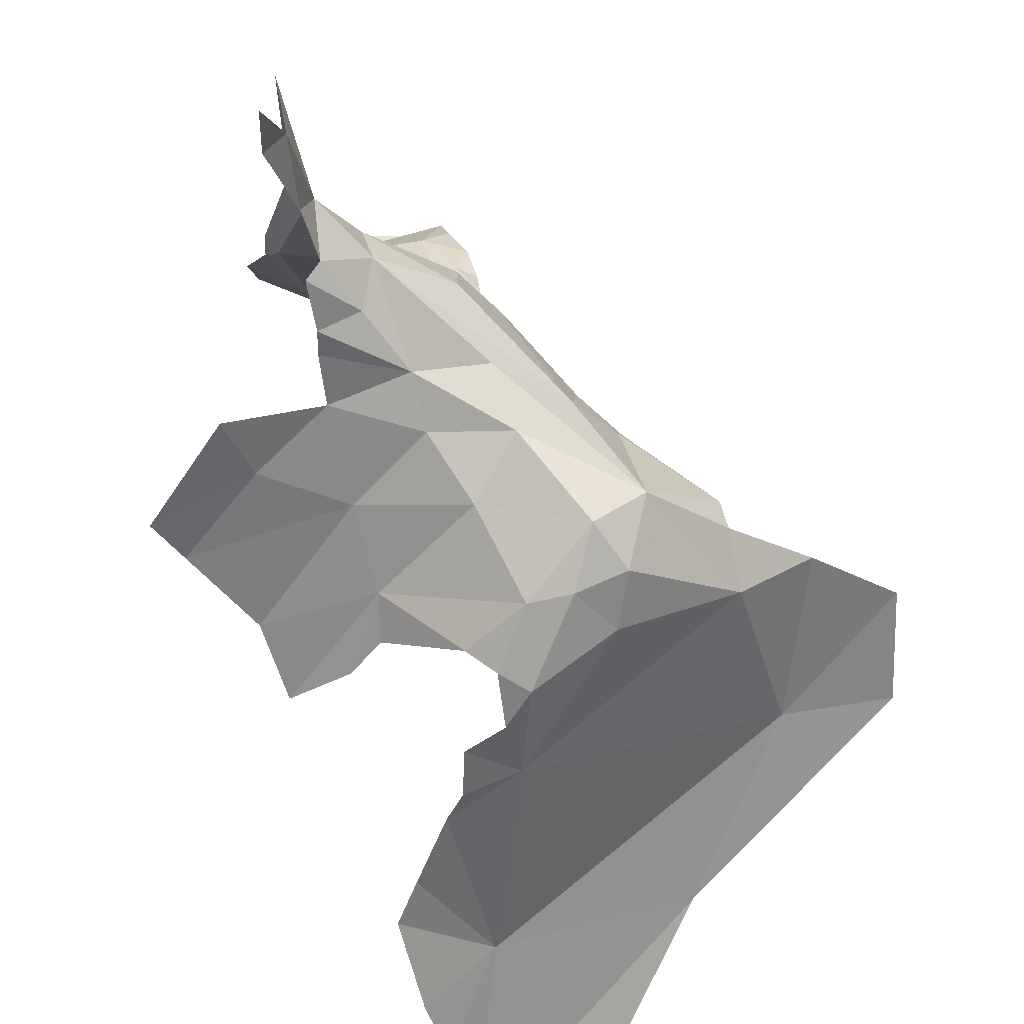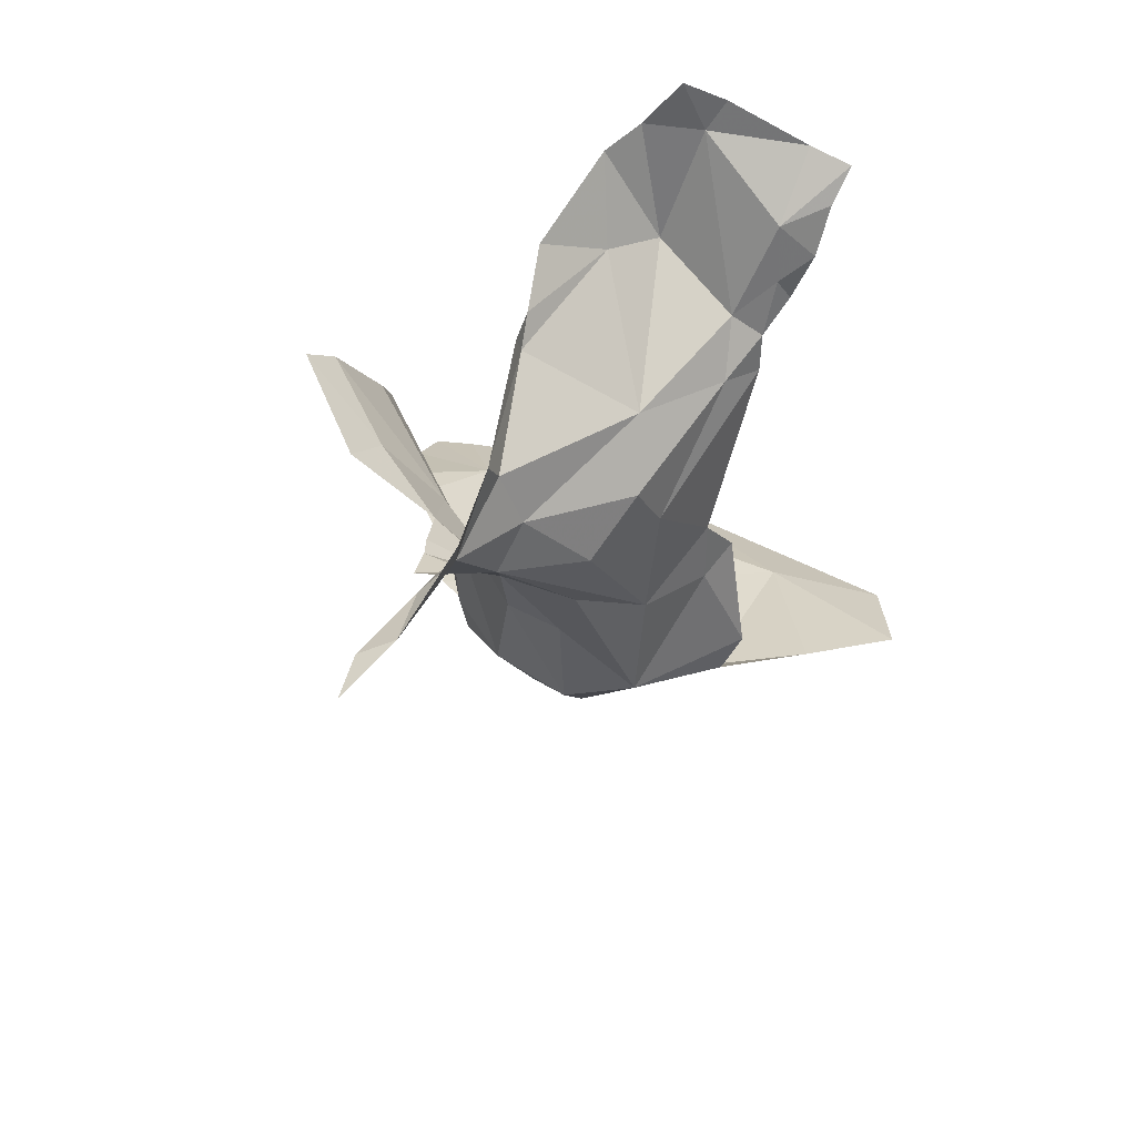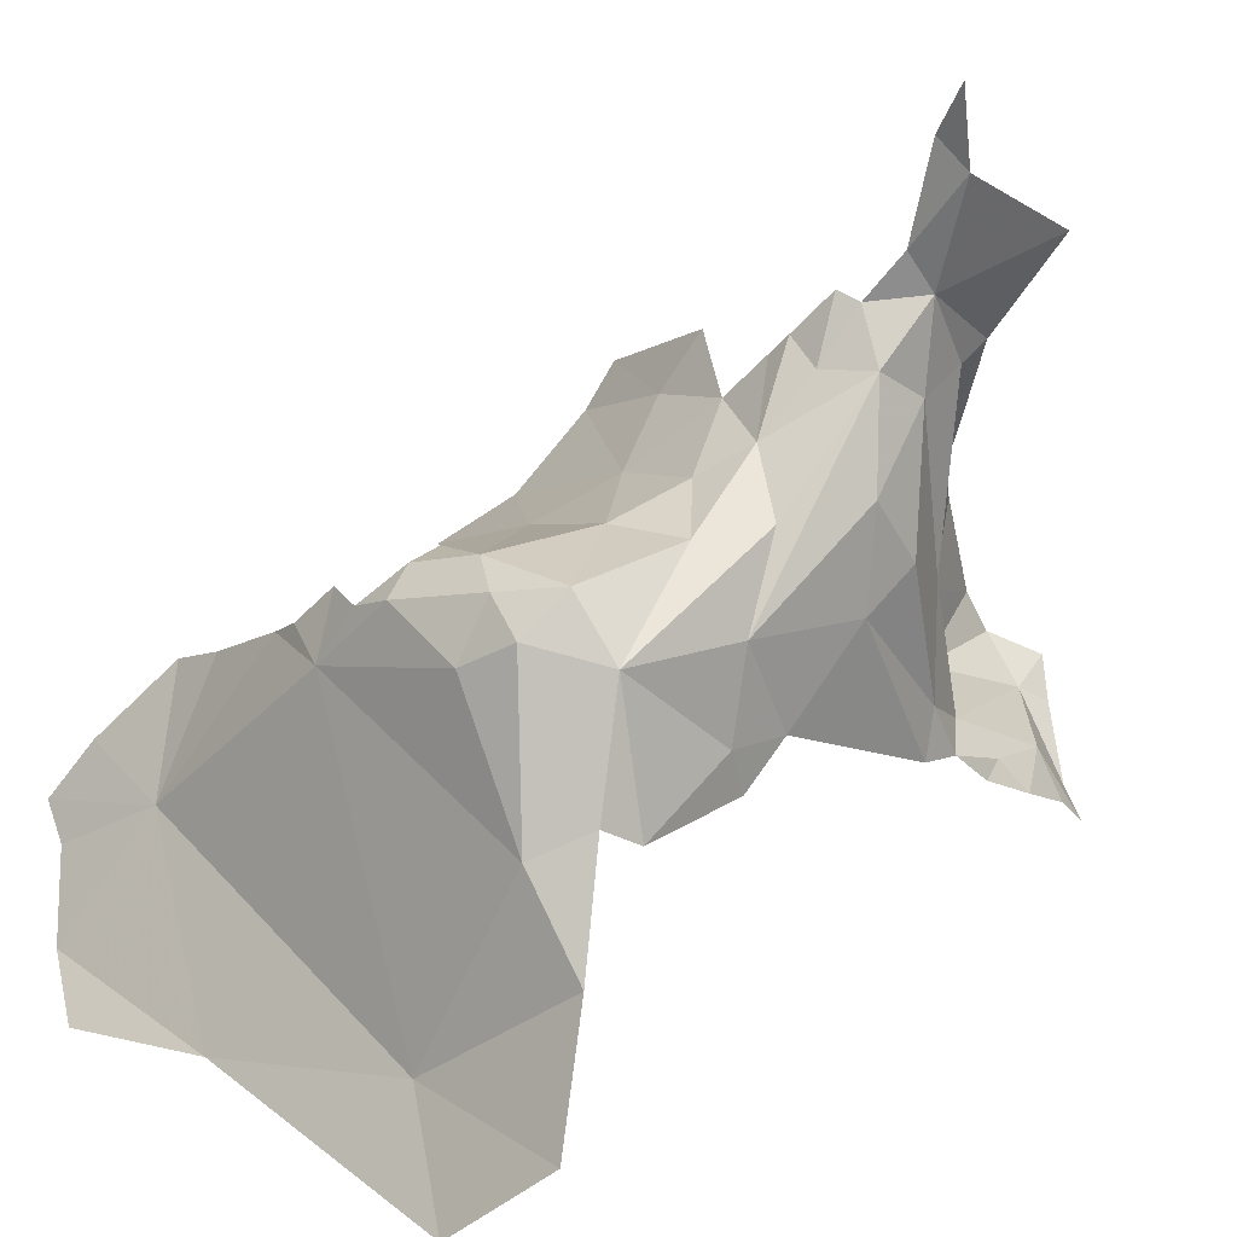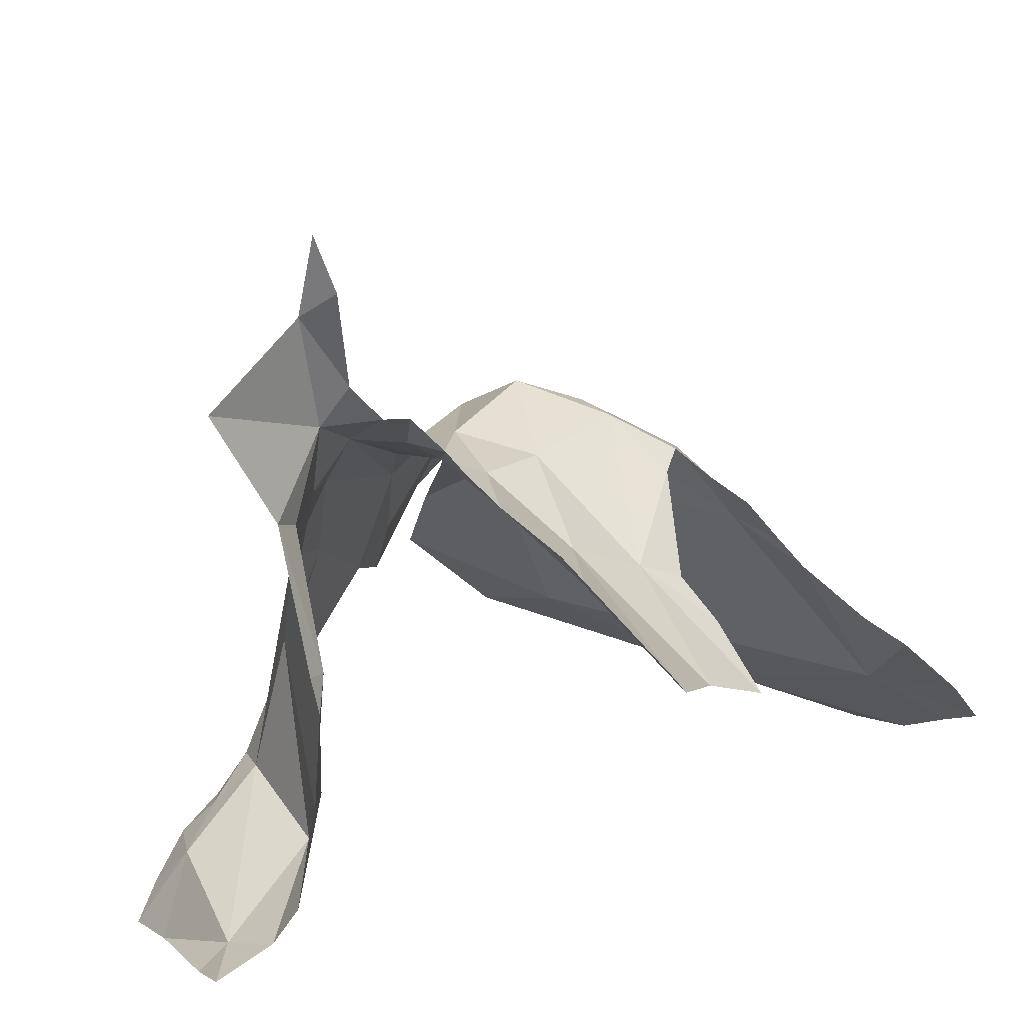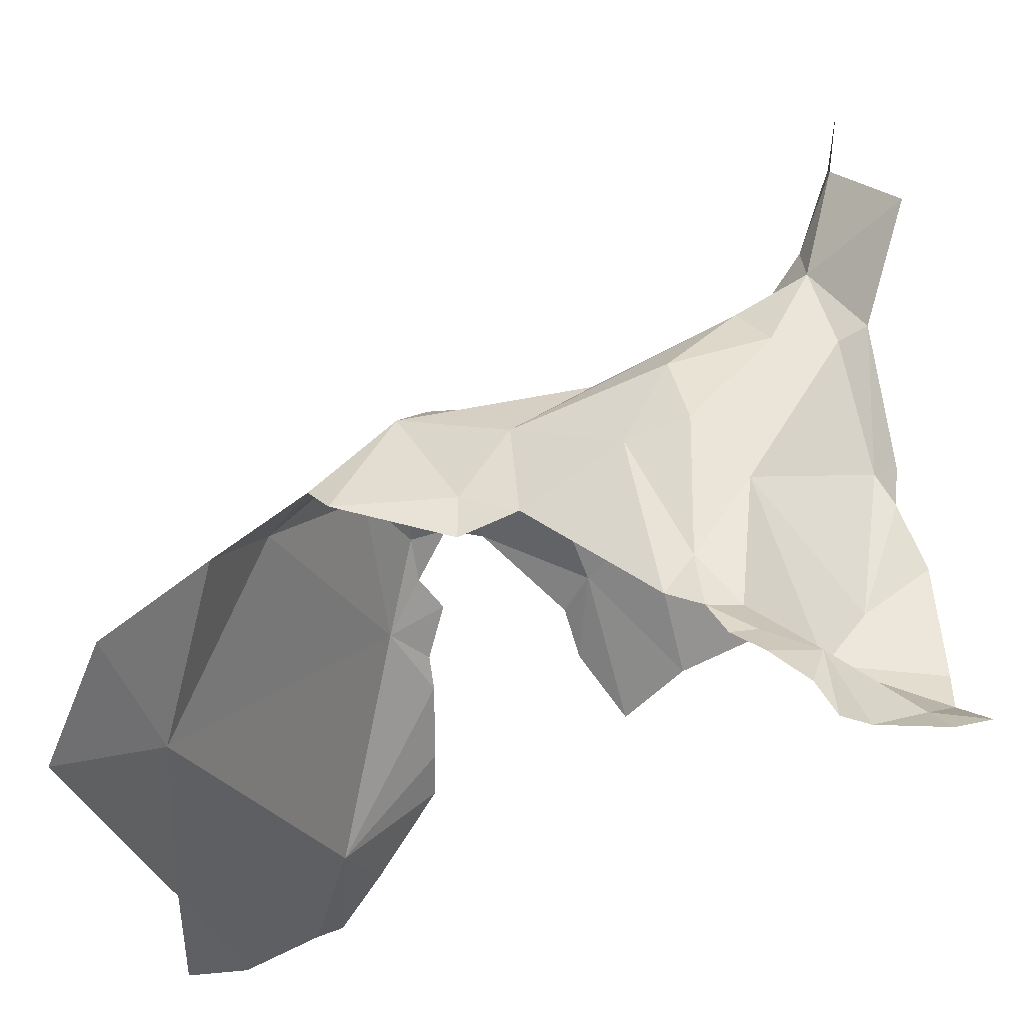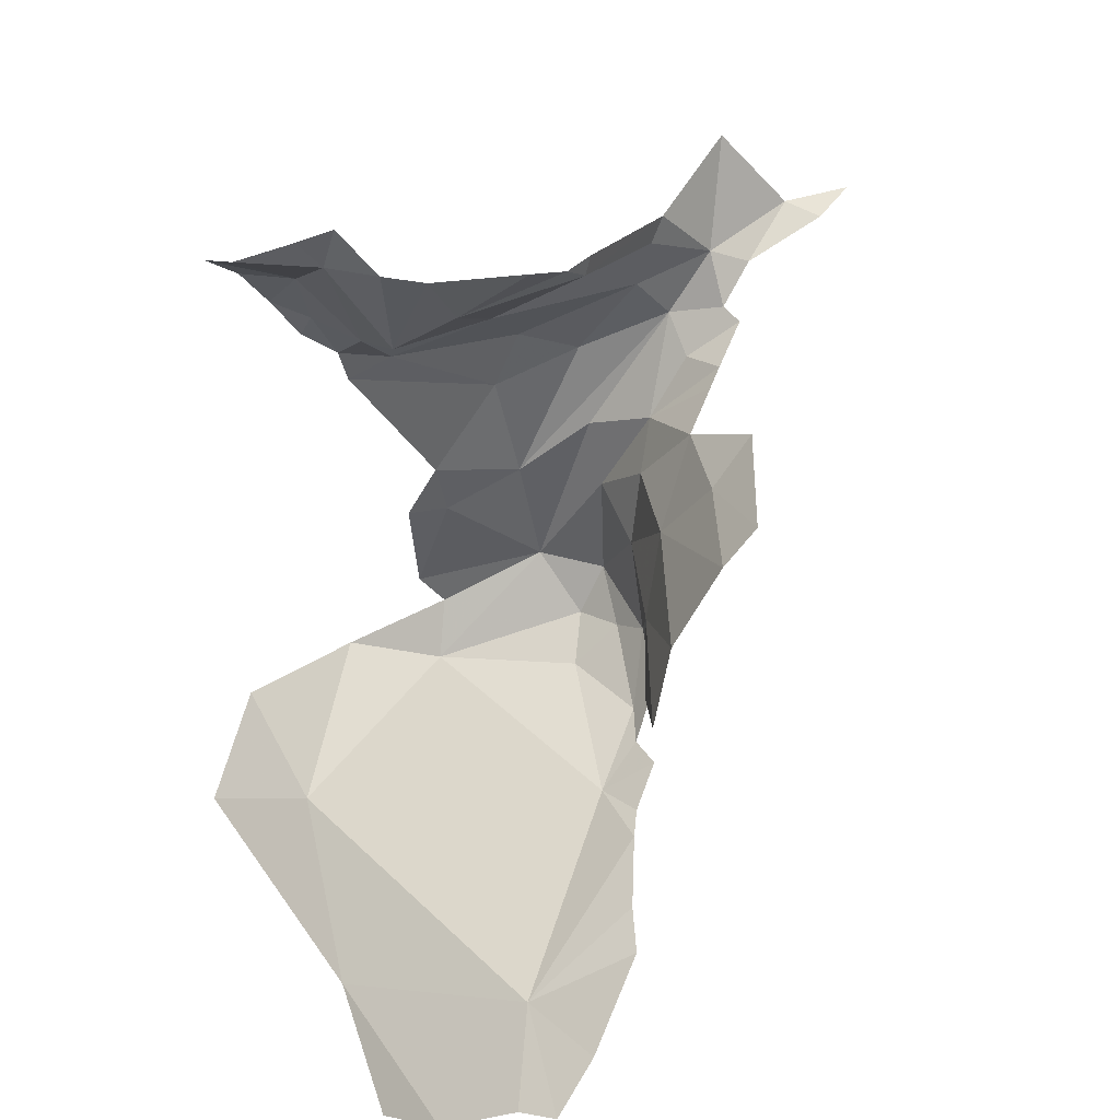
<metadata>
{"format":"obj","ext":"obj","renderer":"f3d","projection":"perspective","resolution":1024,"background":"white","views":[{"elev":76.1,"azim":148.3,"up":"+Y"},{"elev":61.5,"azim":-154.6,"up":"+Z"},{"elev":43.7,"azim":-120.9,"up":"+Y"},{"elev":22.7,"azim":36.1,"up":"+Y"},{"elev":-23.5,"azim":-60.3,"up":"+Y"},{"elev":30.5,"azim":48.3,"up":"+Z"}]}
</metadata>
<code>
v -2.579 0.9432 2.186
v -2.713 0.7601 2.091
v -2.68 0.8865 2.035
v -2.745 0.7272 1.982
v -2.761 0.4886 2.113
v -2.73 0.3986 2.184
v -2.788 0.3876 2.143
v -2.799 0.4162 2.076
v -2.441 0.3272 2.416
v -2.56 0.3403 2.247
v -2.501 0.4378 2.297
v -2.521 0.9524 2.34
v -2.456 0.7111 2.351
v -2.461 0.703 2.313
v -2.445 0.6456 2.343
v -2.763 0.2853 2.33
v -2.837 0.1463 2.381
v -2.83 0.2107 2.339
v -2.664 0.6508 2.174
v -2.53 0.9321 2.288
v -2.831 0.273 2.266
v -2.522 1.081 2.233
v -2.562 1.014 2.112
v -2.475 1.074 2.134
v -2.758 0.152 2.402
v -2.515 1.277 2.283
v -2.57 1.15 2.435
v -2.483 1.148 2.205
v -2.608 0.1801 2.477
v -2.586 0.2196 2.428
v -2.534 0.2083 2.516
v -2.785 0.3298 2.233
v -2.811 0.3236 2.193
v -2.414 0.5321 2.381
v -2.481 0.2587 2.435
v -2.459 1.318 2.258
v -2.479 1.414 2.286
v -2.799 0.6167 1.812
v -2.766 0.8594 1.546
v -2.817 0.6578 1.704
v -2.906 0.6508 1.501
v -2.356 0.8025 1.482
v -2.288 0.7044 1.669
v -2.481 0.8831 1.482
v -2.837 0.5749 1.714
v -2.753 0.7946 1.768
v -2.56 0.8861 1.454
v -2.416 0.799 1.36
v -2.197 0.8742 2.037
v -2.371 0.891 1.962
v -2.21 0.7888 1.95
v -2.847 0.6524 1.339
v -2.884 0.6976 1.442
v -2.499 0.8644 1.682
v -2.648 0.9281 1.536
v -2.248 0.6682 1.597
v -2.029 0.6376 1.922
v -2.004 0.6941 1.992
v -2.327 0.7752 1.813
v -2.498 1.001 2.044
v -2.522 0.9302 1.926
v -2.494 0.8813 1.833
v -2.654 0.8924 1.877
v -2.626 0.9004 1.749
v -2.382 0.8196 1.416
v -2.177 0.6001 1.589
v -2.062 0.5079 1.626
v -2.434 1.079 2.116
v -2.662 0.8789 1.44
v -2.413 1.006 2.051
v -2.342 0.6472 1.272
v -2.154 0.2883 1.059
v -2.188 0.5885 1.276
v -2.397 0.9672 2.026
v -2.177 0.0883 0.8535
v -2.535 0.1372 0.9477
v -1.979 0.2057 0.9408
v -1.983 0.3002 1.031
v -2.082 0.5696 1.76
v -2.05 0.1726 0.9287
v -2.85 0.2984 1.145
v -2.6 0.8086 1.374
v -2.231 0.6357 1.291
v -2.269 0.7169 1.344
v -2.351 0.7448 1.339
v -2.019 0.4387 1.178
v -3.067 0.2132 1.068
v -2.309 0.0551 0.8121
v -2.086 0.4899 1.218
v -3.15 0.3782 1.219
v -3.015 0.5466 1.339
f 1 2 3
f 4 2 5
f 5 6 7
f 5 7 8
f 9 10 11
f 3 2 4
f 12 13 14
f 14 13 15
f 15 11 14
f 16 17 18
f 14 19 20
f 19 2 1
f 20 19 1
f 18 21 16
f 22 23 24
f 17 16 25
f 22 26 27
f 1 3 23
f 28 22 24
f 12 14 20
f 29 30 31
f 14 11 19
f 22 1 23
f 32 6 16
f 5 2 19
f 6 5 19
f 12 22 27
f 8 4 5
f 33 7 32
f 12 20 22
f 28 26 22
f 15 34 11
f 35 31 30
f 35 30 10
f 36 26 28
f 36 37 26
f 6 19 10
f 16 30 25
f 21 33 32
f 21 32 16
f 32 7 6
f 6 10 30
f 20 1 22
f 30 29 25
f 10 19 11
f 10 9 35
f 8 38 4
f 39 40 41
f 6 30 16
f 11 34 9
f 42 43 44
f 45 40 38
f 40 46 38
f 23 3 46
f 47 48 44
f 49 50 51
f 52 39 53
f 44 54 55
f 56 43 42
f 57 58 51
f 57 51 59
f 60 23 61
f 41 53 39
f 62 54 59
f 63 39 64
f 65 42 44
f 65 44 48
f 66 67 43
f 24 60 68
f 50 62 59
f 50 59 51
f 46 4 38
f 54 62 64
f 44 43 54
f 69 47 55
f 70 68 60
f 70 60 61
f 59 54 43
f 45 41 40
f 64 39 55
f 49 51 58
f 71 72 73
f 61 74 70
f 62 61 64
f 39 63 46
f 75 72 76
f 77 78 72
f 63 23 46
f 79 43 67
f 50 74 61
f 54 64 55
f 72 80 77
f 72 81 76
f 48 82 71
f 44 55 47
f 62 50 61
f 64 61 63
f 3 4 46
f 23 63 61
f 59 79 57
f 66 43 56
f 40 39 46
f 79 59 43
f 71 83 84
f 55 39 69
f 85 71 84
f 60 24 23
f 86 72 78
f 81 87 76
f 76 88 75
f 83 71 73
f 48 85 65
f 48 71 85
f 72 89 73
f 72 86 89
f 72 75 80
f 82 48 47
f 72 71 81
f 90 87 81
f 52 81 71
f 82 52 71
f 47 69 82
f 53 91 52
f 81 91 90
f 82 69 52
f 39 52 69
f 81 52 91

</code>
